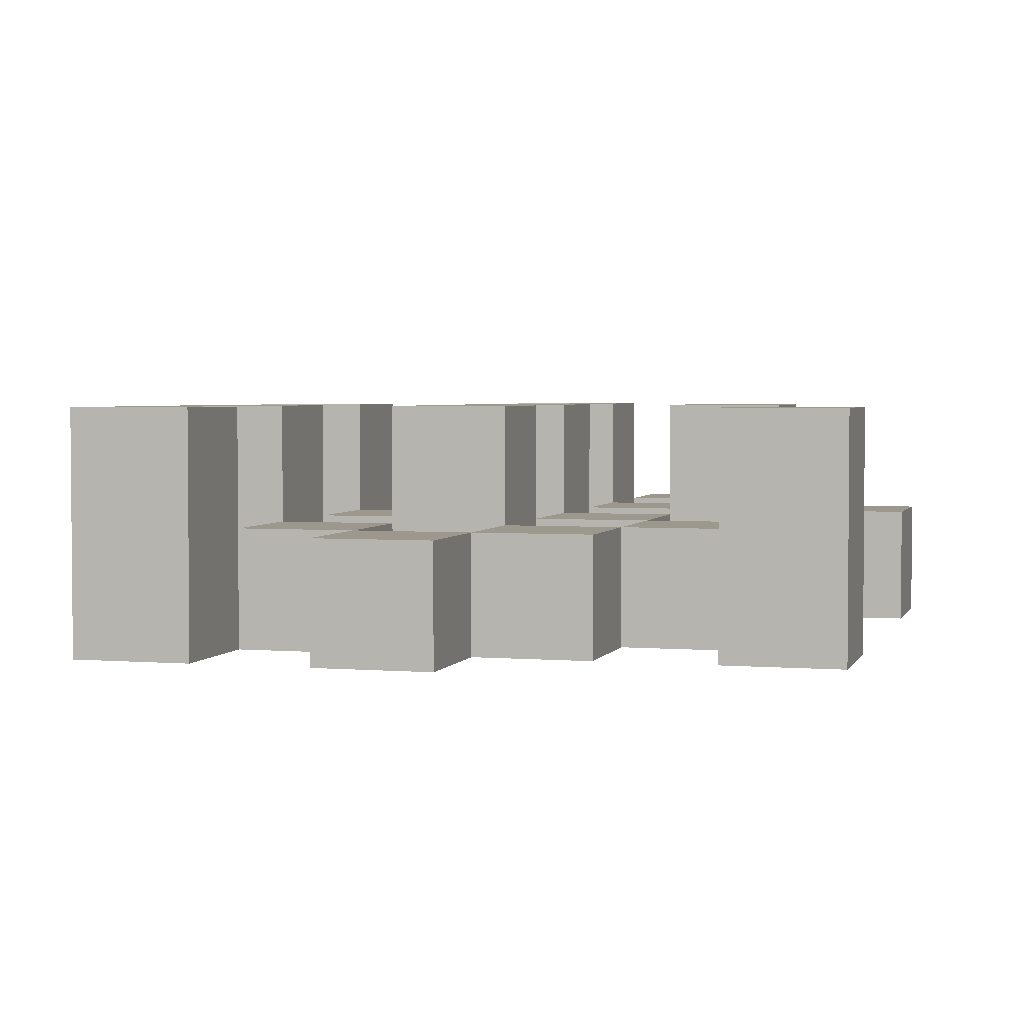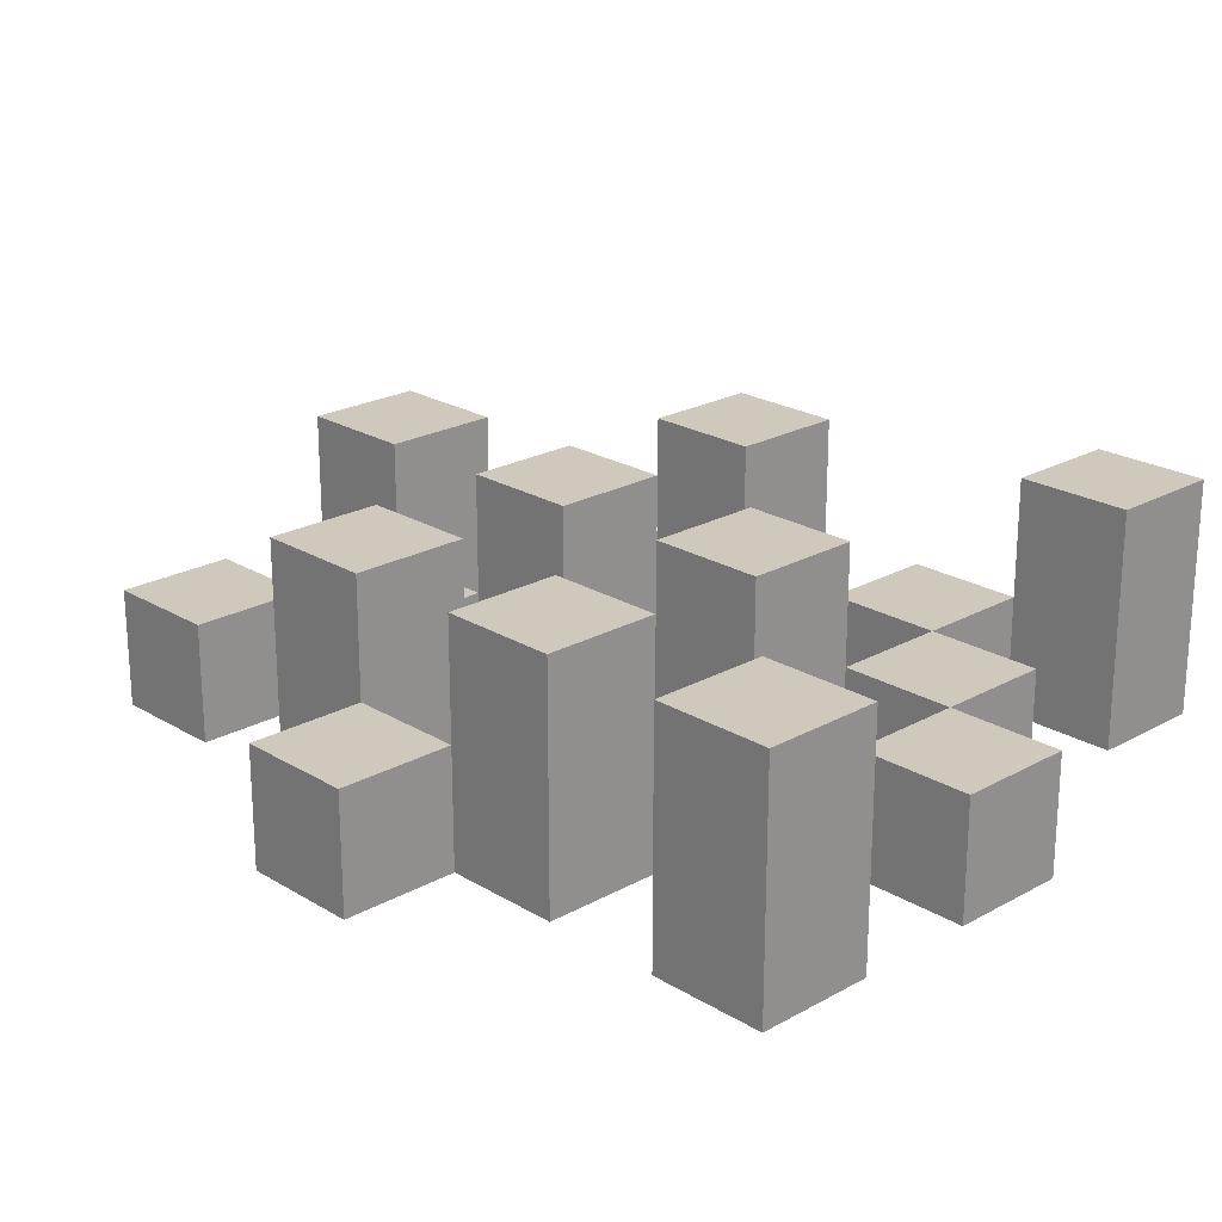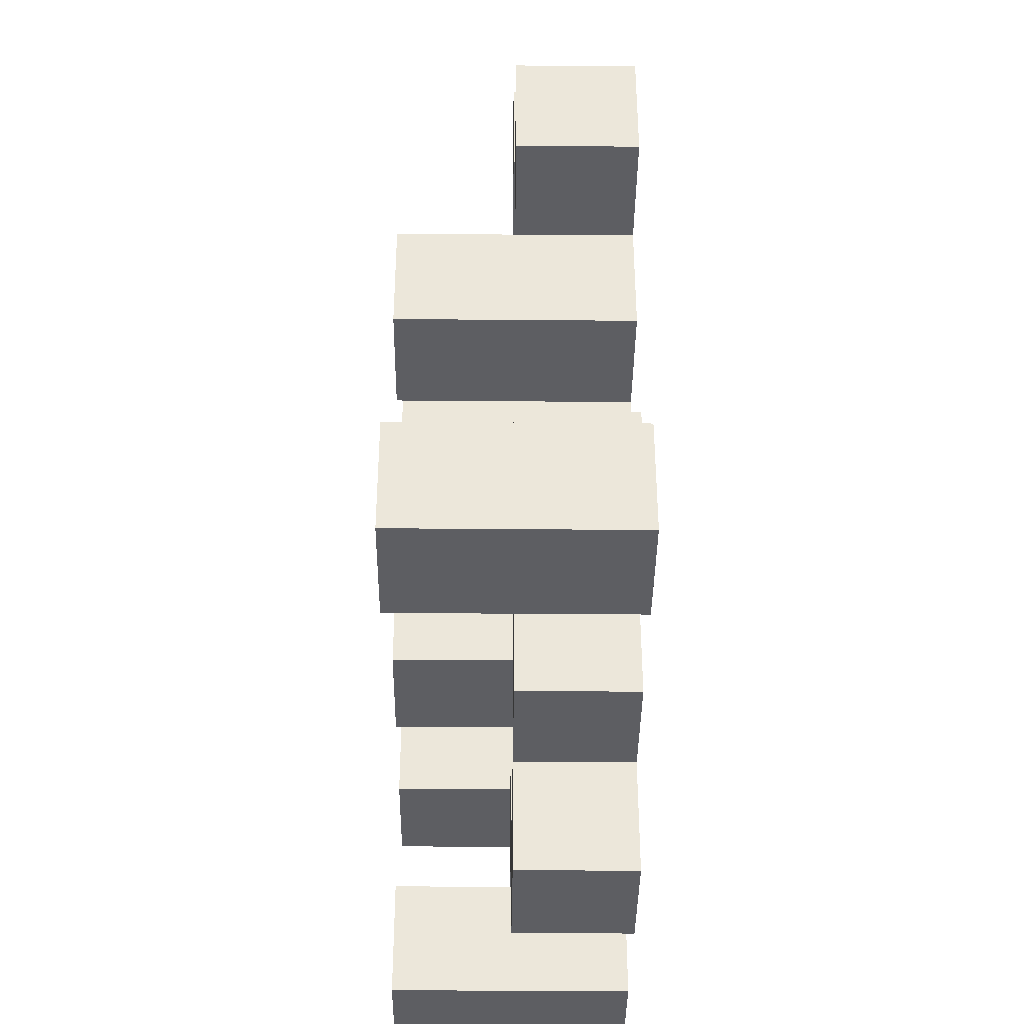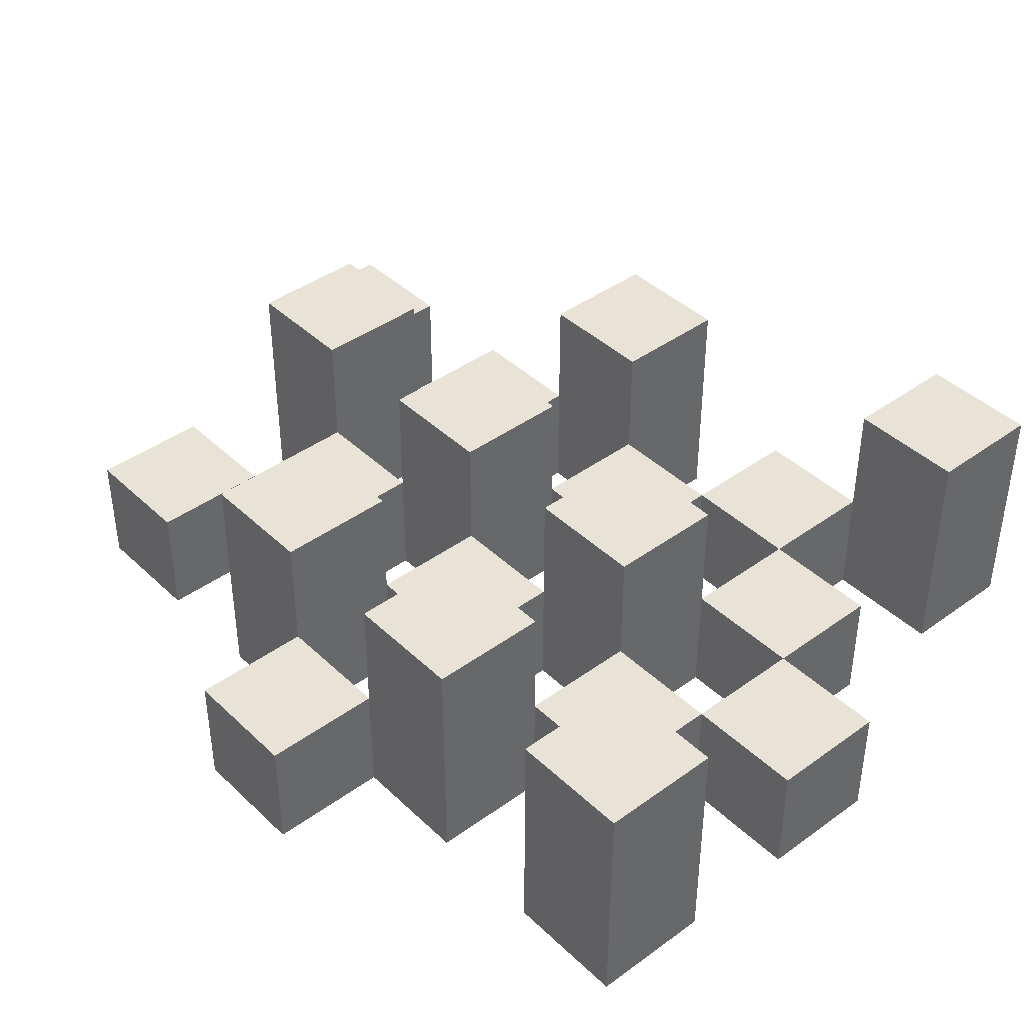
<metadata>
{"format":"obj","ext":"obj","renderer":"f3d","projection":"perspective","resolution":1024,"background":"white","views":[{"elev":3.1,"azim":-164.4,"up":"+Y"},{"elev":22.4,"azim":136.2,"up":"+Y"},{"elev":-39.1,"azim":-90.6,"up":"+Z"},{"elev":41.4,"azim":138.7,"up":"+Y"}]}
</metadata>
<code>
o
v 12.6 0.9 14.6
v 12.7 0.9 14.6
v 12.8 0.9 14.6
v 12.9 0.9 14.6
v 12.6 1 14.6
v 12.7 1 14.6
v 12.8 1.1 14.6
v 12.9 1.1 14.6
v 12.3 0.9 14.7
v 12.4 0.9 14.7
v 12.5 0.9 14.7
v 12.6 0.9 14.7
v 12.7 0.9 14.7
v 12.8 0.9 14.7
v 12.5 1 14.7
v 12.6 1 14.7
v 12.7 1 14.7
v 12.8 1 14.7
v 12.3 1.1 14.7
v 12.4 1.1 14.7
v 12.4 0.9 14.8
v 12.5 0.9 14.8
v 12.6 0.9 14.8
v 12.7 0.9 14.8
v 12.8 0.9 14.8
v 12.9 0.9 14.8
v 12.4 1 14.8
v 12.5 1 14.8
v 12.6 1 14.8
v 12.7 1 14.8
v 12.8 1 14.8
v 12.6 1.1 14.8
v 12.7 1.1 14.8
v 12.8 1.1 14.8
v 12.9 1.1 14.8
v 12.5 0.9 14.9
v 12.6 0.9 14.9
v 12.7 0.9 14.9
v 12.8 0.9 14.9
v 12.9 0.9 14.9
v 13 0.9 14.9
v 12.5 1 14.9
v 12.6 1 14.9
v 12.7 1 14.9
v 12.8 1 14.9
v 12.9 1 14.9
v 13 1 14.9
v 12.4 0.9 15
v 12.5 0.9 15
v 12.6 0.9 15
v 12.7 0.9 15
v 12.8 0.9 15
v 12.9 0.9 15
v 12.5 1 15
v 12.6 1 15
v 12.7 1 15
v 12.8 1 15
v 12.9 1 15
v 12.4 1.1 15
v 12.5 1.1 15
v 12.6 1.1 15
v 12.7 1.1 15
v 12.8 1.1 15
v 12.9 1.1 15
v 12.3 0.9 15.1
v 12.4 0.9 15.1
v 12.5 0.9 15.1
v 12.6 0.9 15.1
v 12.7 0.9 15.1
v 12.8 0.9 15.1
v 12.3 1 15.1
v 12.4 1 15.1
v 12.5 1 15.1
v 12.6 1 15.1
v 12.7 1 15.1
v 12.8 1 15.1
v 12.6 0.9 15.2
v 12.7 0.9 15.2
v 12.8 0.9 15.2
v 12.9 0.9 15.2
v 12.6 1 15.2
v 12.7 1 15.2
v 12.8 1 15.2
v 12.9 1 15.2
v 12.6 1.1 15.2
v 12.7 1.1 15.2
v 12.5 0.9 15.3
v 12.6 0.9 15.3
v 12.5 1 15.3
v 12.6 1 15.3
v 12.6 0.9 14.7
v 12.7 0.9 14.7
v 12.8 0.9 14.7
v 12.9 0.9 14.7
v 12.6 1 14.7
v 12.7 1 14.7
v 12.8 1 14.7
v 12.8 1.1 14.7
v 12.9 1.1 14.7
v 12.3 0.9 14.8
v 12.4 0.9 14.8
v 12.5 0.9 14.8
v 12.6 0.9 14.8
v 12.7 0.9 14.8
v 12.8 0.9 14.8
v 12.4 1 14.8
v 12.5 1 14.8
v 12.6 1 14.8
v 12.7 1 14.8
v 12.8 1 14.8
v 12.3 1.1 14.8
v 12.4 1.1 14.8
v 12.4 0.9 14.9
v 12.5 0.9 14.9
v 12.6 0.9 14.9
v 12.7 0.9 14.9
v 12.8 0.9 14.9
v 12.9 0.9 14.9
v 12.4 1 14.9
v 12.5 1 14.9
v 12.6 1 14.9
v 12.7 1 14.9
v 12.8 1 14.9
v 12.9 1 14.9
v 12.6 1.1 14.9
v 12.7 1.1 14.9
v 12.8 1.1 14.9
v 12.9 1.1 14.9
v 12.5 0.9 15
v 12.6 0.9 15
v 12.7 0.9 15
v 12.8 0.9 15
v 12.9 0.9 15
v 13 0.9 15
v 12.5 1 15
v 12.6 1 15
v 12.7 1 15
v 12.8 1 15
v 12.9 1 15
v 13 1 15
v 12.4 0.9 15.1
v 12.5 0.9 15.1
v 12.6 0.9 15.1
v 12.7 0.9 15.1
v 12.8 0.9 15.1
v 12.9 0.9 15.1
v 12.4 1 15.1
v 12.5 1 15.1
v 12.6 1 15.1
v 12.7 1 15.1
v 12.8 1 15.1
v 12.4 1.1 15.1
v 12.5 1.1 15.1
v 12.6 1.1 15.1
v 12.7 1.1 15.1
v 12.8 1.1 15.1
v 12.9 1.1 15.1
v 12.3 0.9 15.2
v 12.4 0.9 15.2
v 12.5 0.9 15.2
v 12.6 0.9 15.2
v 12.7 0.9 15.2
v 12.8 0.9 15.2
v 12.3 1 15.2
v 12.4 1 15.2
v 12.5 1 15.2
v 12.6 1 15.2
v 12.7 1 15.2
v 12.8 1 15.2
v 12.6 0.9 15.3
v 12.7 0.9 15.3
v 12.8 0.9 15.3
v 12.9 0.9 15.3
v 12.6 1 15.3
v 12.8 1 15.3
v 12.9 1 15.3
v 12.6 1.1 15.3
v 12.7 1.1 15.3
v 12.5 0.9 15.4
v 12.6 0.9 15.4
v 12.5 1 15.4
v 12.6 1 15.4
v 12.3 0.9 14.7
v 12.3 1.1 14.7
v 12.3 0.9 14.8
v 12.3 1.1 14.8
v 12.3 0.9 15.1
v 12.3 1 15.1
v 12.3 0.9 15.2
v 12.3 1 15.2
v 12.4 0.9 14.8
v 12.4 1 14.8
v 12.4 0.9 14.9
v 12.4 1 14.9
v 12.4 0.9 15
v 12.4 1.1 15
v 12.4 0.9 15.1
v 12.4 1 15.1
v 12.4 1.1 15.1
v 12.5 0.9 14.7
v 12.5 1 14.7
v 12.5 0.9 14.8
v 12.5 1 14.8
v 12.5 0.9 14.9
v 12.5 1 14.9
v 12.5 0.9 15
v 12.5 1 15
v 12.5 0.9 15.1
v 12.5 1 15.1
v 12.5 0.9 15.2
v 12.5 1 15.2
v 12.5 0.9 15.3
v 12.5 1 15.3
v 12.5 0.9 15.4
v 12.5 1 15.4
v 12.6 0.9 14.6
v 12.6 1 14.6
v 12.6 0.9 14.7
v 12.6 1 14.7
v 12.6 0.9 14.8
v 12.6 1 14.8
v 12.6 1.1 14.8
v 12.6 0.9 14.9
v 12.6 1 14.9
v 12.6 1.1 14.9
v 12.6 0.9 15
v 12.6 1 15
v 12.6 1.1 15
v 12.6 0.9 15.1
v 12.6 1 15.1
v 12.6 1.1 15.1
v 12.6 0.9 15.2
v 12.6 1 15.2
v 12.6 1.1 15.2
v 12.6 0.9 15.3
v 12.6 1 15.3
v 12.6 1.1 15.3
v 12.7 0.9 14.7
v 12.7 1 14.7
v 12.7 0.9 14.8
v 12.7 1 14.8
v 12.7 0.9 14.9
v 12.7 1 14.9
v 12.7 0.9 15
v 12.7 1 15
v 12.7 0.9 15.1
v 12.7 1 15.1
v 12.7 0.9 15.2
v 12.7 1 15.2
v 12.8 0.9 14.6
v 12.8 1.1 14.6
v 12.8 0.9 14.7
v 12.8 1 14.7
v 12.8 1.1 14.7
v 12.8 0.9 14.8
v 12.8 1 14.8
v 12.8 1.1 14.8
v 12.8 0.9 14.9
v 12.8 1 14.9
v 12.8 1.1 14.9
v 12.8 0.9 15
v 12.8 1 15
v 12.8 1.1 15
v 12.8 0.9 15.1
v 12.8 1 15.1
v 12.8 1.1 15.1
v 12.8 0.9 15.2
v 12.8 1 15.2
v 12.8 0.9 15.3
v 12.8 1 15.3
v 12.9 0.9 14.9
v 12.9 1 14.9
v 12.9 0.9 15
v 12.9 1 15
v 12.4 0.9 14.7
v 12.4 1.1 14.7
v 12.4 0.9 14.8
v 12.4 1 14.8
v 12.4 1.1 14.8
v 12.4 0.9 15.1
v 12.4 1 15.1
v 12.4 0.9 15.2
v 12.4 1 15.2
v 12.5 0.9 14.8
v 12.5 1 14.8
v 12.5 0.9 14.9
v 12.5 1 14.9
v 12.5 0.9 15
v 12.5 1 15
v 12.5 1.1 15
v 12.5 0.9 15.1
v 12.5 1 15.1
v 12.5 1.1 15.1
v 12.6 0.9 14.7
v 12.6 1 14.7
v 12.6 0.9 14.8
v 12.6 1 14.8
v 12.6 0.9 14.9
v 12.6 1 14.9
v 12.6 0.9 15
v 12.6 1 15
v 12.6 0.9 15.1
v 12.6 1 15.1
v 12.6 0.9 15.2
v 12.6 1 15.2
v 12.6 0.9 15.3
v 12.6 1 15.3
v 12.6 0.9 15.4
v 12.6 1 15.4
v 12.7 0.9 14.6
v 12.7 1 14.6
v 12.7 0.9 14.7
v 12.7 1 14.7
v 12.7 0.9 14.8
v 12.7 1 14.8
v 12.7 1.1 14.8
v 12.7 0.9 14.9
v 12.7 1 14.9
v 12.7 1.1 14.9
v 12.7 0.9 15
v 12.7 1 15
v 12.7 1.1 15
v 12.7 0.9 15.1
v 12.7 1 15.1
v 12.7 1.1 15.1
v 12.7 0.9 15.2
v 12.7 1 15.2
v 12.7 1.1 15.2
v 12.7 0.9 15.3
v 12.7 1.1 15.3
v 12.8 0.9 14.7
v 12.8 1 14.7
v 12.8 0.9 14.8
v 12.8 1 14.8
v 12.8 0.9 14.9
v 12.8 1 14.9
v 12.8 0.9 15
v 12.8 1 15
v 12.8 0.9 15.1
v 12.8 1 15.1
v 12.8 0.9 15.2
v 12.8 1 15.2
v 12.9 0.9 14.6
v 12.9 1.1 14.6
v 12.9 0.9 14.7
v 12.9 1.1 14.7
v 12.9 0.9 14.8
v 12.9 1.1 14.8
v 12.9 0.9 14.9
v 12.9 1 14.9
v 12.9 1.1 14.9
v 12.9 0.9 15
v 12.9 1 15
v 12.9 1.1 15
v 12.9 0.9 15.1
v 12.9 1.1 15.1
v 12.9 0.9 15.2
v 12.9 1 15.2
v 12.9 0.9 15.3
v 12.9 1 15.3
v 13 0.9 14.9
v 13 1 14.9
v 13 0.9 15
v 13 1 15
v 12.3 0.9 14.7
v 12.3 0.9 14.8
v 12.3 0.9 15.1
v 12.3 0.9 15.2
v 12.4 0.9 14.7
v 12.4 0.9 14.8
v 12.4 0.9 14.9
v 12.4 0.9 15
v 12.4 0.9 15.1
v 12.4 0.9 15.2
v 12.5 0.9 14.7
v 12.5 0.9 14.8
v 12.5 0.9 14.9
v 12.5 0.9 15
v 12.5 0.9 15.1
v 12.5 0.9 15.2
v 12.5 0.9 15.3
v 12.5 0.9 15.4
v 12.6 0.9 14.6
v 12.6 0.9 14.7
v 12.6 0.9 14.8
v 12.6 0.9 14.9
v 12.6 0.9 15
v 12.6 0.9 15.1
v 12.6 0.9 15.2
v 12.6 0.9 15.3
v 12.6 0.9 15.4
v 12.7 0.9 14.6
v 12.7 0.9 14.7
v 12.7 0.9 14.8
v 12.7 0.9 14.9
v 12.7 0.9 15
v 12.7 0.9 15.1
v 12.7 0.9 15.2
v 12.7 0.9 15.3
v 12.8 0.9 14.6
v 12.8 0.9 14.7
v 12.8 0.9 14.8
v 12.8 0.9 14.9
v 12.8 0.9 15
v 12.8 0.9 15.1
v 12.8 0.9 15.2
v 12.8 0.9 15.3
v 12.9 0.9 14.6
v 12.9 0.9 14.7
v 12.9 0.9 14.8
v 12.9 0.9 14.9
v 12.9 0.9 15
v 12.9 0.9 15.1
v 12.9 0.9 15.2
v 12.9 0.9 15.3
v 13 0.9 14.9
v 13 0.9 15
v 12.3 1 15.1
v 12.3 1 15.2
v 12.4 1 14.8
v 12.4 1 14.9
v 12.4 1 15.1
v 12.4 1 15.2
v 12.5 1 14.7
v 12.5 1 14.8
v 12.5 1 14.9
v 12.5 1 15
v 12.5 1 15.1
v 12.5 1 15.2
v 12.5 1 15.3
v 12.5 1 15.4
v 12.6 1 14.6
v 12.6 1 14.7
v 12.6 1 14.8
v 12.6 1 14.9
v 12.6 1 15
v 12.6 1 15.1
v 12.6 1 15.2
v 12.6 1 15.3
v 12.6 1 15.4
v 12.7 1 14.6
v 12.7 1 14.7
v 12.7 1 14.8
v 12.7 1 14.9
v 12.7 1 15
v 12.7 1 15.1
v 12.7 1 15.2
v 12.8 1 14.7
v 12.8 1 14.8
v 12.8 1 14.9
v 12.8 1 15
v 12.8 1 15.1
v 12.8 1 15.2
v 12.8 1 15.3
v 12.9 1 14.9
v 12.9 1 15
v 12.9 1 15.2
v 12.9 1 15.3
v 13 1 14.9
v 13 1 15
v 12.3 1.1 14.7
v 12.3 1.1 14.8
v 12.4 1.1 14.7
v 12.4 1.1 14.8
v 12.4 1.1 15
v 12.4 1.1 15.1
v 12.5 1.1 15
v 12.5 1.1 15.1
v 12.6 1.1 14.8
v 12.6 1.1 14.9
v 12.6 1.1 15
v 12.6 1.1 15.1
v 12.6 1.1 15.2
v 12.6 1.1 15.3
v 12.7 1.1 14.8
v 12.7 1.1 14.9
v 12.7 1.1 15
v 12.7 1.1 15.1
v 12.7 1.1 15.2
v 12.7 1.1 15.3
v 12.8 1.1 14.6
v 12.8 1.1 14.7
v 12.8 1.1 14.8
v 12.8 1.1 14.9
v 12.8 1.1 15
v 12.8 1.1 15.1
v 12.9 1.1 14.6
v 12.9 1.1 14.7
v 12.9 1.1 14.8
v 12.9 1.1 14.9
v 12.9 1.1 15
v 12.9 1.1 15.1
f 5 2 1
f 6 2 5
f 7 4 3
f 8 4 7
f 15 12 11
f 16 12 15
f 17 14 13
f 18 14 17
f 19 10 9
f 20 10 19
f 27 22 21
f 28 22 27
f 29 24 23
f 30 24 29
f 31 26 25
f 32 30 29
f 33 30 32
f 34 26 31
f 35 26 34
f 42 37 36
f 43 37 42
f 44 39 38
f 45 39 44
f 46 41 40
f 47 41 46
f 54 49 48
f 55 51 50
f 56 51 55
f 57 53 52
f 58 53 57
f 59 54 48
f 60 54 59
f 61 56 55
f 62 56 61
f 63 58 57
f 64 58 63
f 71 66 65
f 72 66 71
f 73 68 67
f 74 68 73
f 75 70 69
f 76 70 75
f 81 78 77
f 82 78 81
f 83 80 79
f 84 80 83
f 85 82 81
f 86 82 85
f 89 88 87
f 90 88 89
f 91 92 95
f 95 92 96
f 93 94 97
f 97 94 98
f 98 94 99
f 100 101 106
f 102 103 107
f 107 103 108
f 104 105 109
f 109 105 110
f 100 106 111
f 111 106 112
f 113 114 119
f 119 114 120
f 115 116 121
f 121 116 122
f 117 118 123
f 123 118 124
f 121 122 125
f 125 122 126
f 123 124 127
f 127 124 128
f 129 130 135
f 135 130 136
f 131 132 137
f 137 132 138
f 133 134 139
f 139 134 140
f 141 142 147
f 147 142 148
f 143 144 149
f 149 144 150
f 145 146 151
f 147 148 152
f 152 148 153
f 149 150 154
f 154 150 155
f 151 146 156
f 156 146 157
f 158 159 164
f 164 159 165
f 160 161 166
f 166 161 167
f 162 163 168
f 168 163 169
f 170 171 174
f 172 173 175
f 175 173 176
f 174 171 177
f 177 171 178
f 179 180 181
f 181 180 182
f 185 184 183
f 186 184 185
f 189 188 187
f 190 188 189
f 193 192 191
f 194 192 193
f 197 196 195
f 198 196 197
f 199 196 198
f 202 201 200
f 203 201 202
f 206 205 204
f 207 205 206
f 210 209 208
f 211 209 210
f 214 213 212
f 215 213 214
f 218 217 216
f 219 217 218
f 223 221 220
f 223 222 221
f 224 222 223
f 225 222 224
f 229 227 226
f 229 228 227
f 230 228 229
f 231 228 230
f 235 233 232
f 235 234 233
f 236 234 235
f 237 234 236
f 240 239 238
f 241 239 240
f 244 243 242
f 245 243 244
f 248 247 246
f 249 247 248
f 252 251 250
f 253 251 252
f 254 251 253
f 258 256 255
f 258 257 256
f 259 257 258
f 260 257 259
f 264 262 261
f 264 263 262
f 265 263 264
f 266 263 265
f 269 268 267
f 270 268 269
f 273 272 271
f 274 272 273
f 275 276 277
f 277 276 278
f 278 276 279
f 280 281 282
f 282 281 283
f 284 285 286
f 286 285 287
f 288 289 291
f 289 290 291
f 291 290 292
f 292 290 293
f 294 295 296
f 296 295 297
f 298 299 300
f 300 299 301
f 302 303 304
f 304 303 305
f 306 307 308
f 308 307 309
f 310 311 312
f 312 311 313
f 314 315 317
f 315 316 317
f 317 316 318
f 318 316 319
f 320 321 323
f 321 322 323
f 323 322 324
f 324 322 325
f 326 327 329
f 327 328 329
f 329 328 330
f 331 332 333
f 333 332 334
f 335 336 337
f 337 336 338
f 339 340 341
f 341 340 342
f 343 344 345
f 345 344 346
f 347 348 349
f 349 348 350
f 350 348 351
f 352 353 355
f 353 354 355
f 355 354 356
f 357 358 359
f 359 358 360
f 361 362 363
f 363 362 364
f 369 366 365
f 370 366 369
f 373 368 367
f 374 368 373
f 376 371 370
f 377 371 376
f 378 373 372
f 379 373 378
f 384 376 375
f 385 376 384
f 386 378 377
f 387 378 386
f 388 380 379
f 389 380 388
f 390 382 381
f 391 382 390
f 392 384 383
f 393 384 392
f 394 386 385
f 395 386 394
f 396 388 387
f 397 388 396
f 398 390 389
f 399 390 398
f 401 394 393
f 402 394 401
f 403 396 395
f 404 396 403
f 405 398 397
f 406 398 405
f 408 401 400
f 409 401 408
f 410 403 402
f 411 403 410
f 412 405 404
f 413 405 412
f 414 407 406
f 415 407 414
f 416 412 411
f 417 412 416
f 418 419 422
f 422 419 423
f 420 421 425
f 425 421 426
f 424 425 433
f 433 425 434
f 426 427 435
f 435 427 436
f 428 429 437
f 437 429 438
f 430 431 439
f 439 431 440
f 432 433 441
f 441 433 442
f 442 443 448
f 448 443 449
f 444 445 450
f 450 445 451
f 446 447 452
f 452 447 453
f 453 454 457
f 457 454 458
f 455 456 459
f 459 456 460
f 461 462 463
f 463 462 464
f 465 466 467
f 467 466 468
f 469 470 475
f 475 470 476
f 471 472 477
f 477 472 478
f 473 474 479
f 479 474 480
f 481 482 487
f 487 482 488
f 483 484 489
f 489 484 490
f 485 486 491
f 491 486 492

</code>
